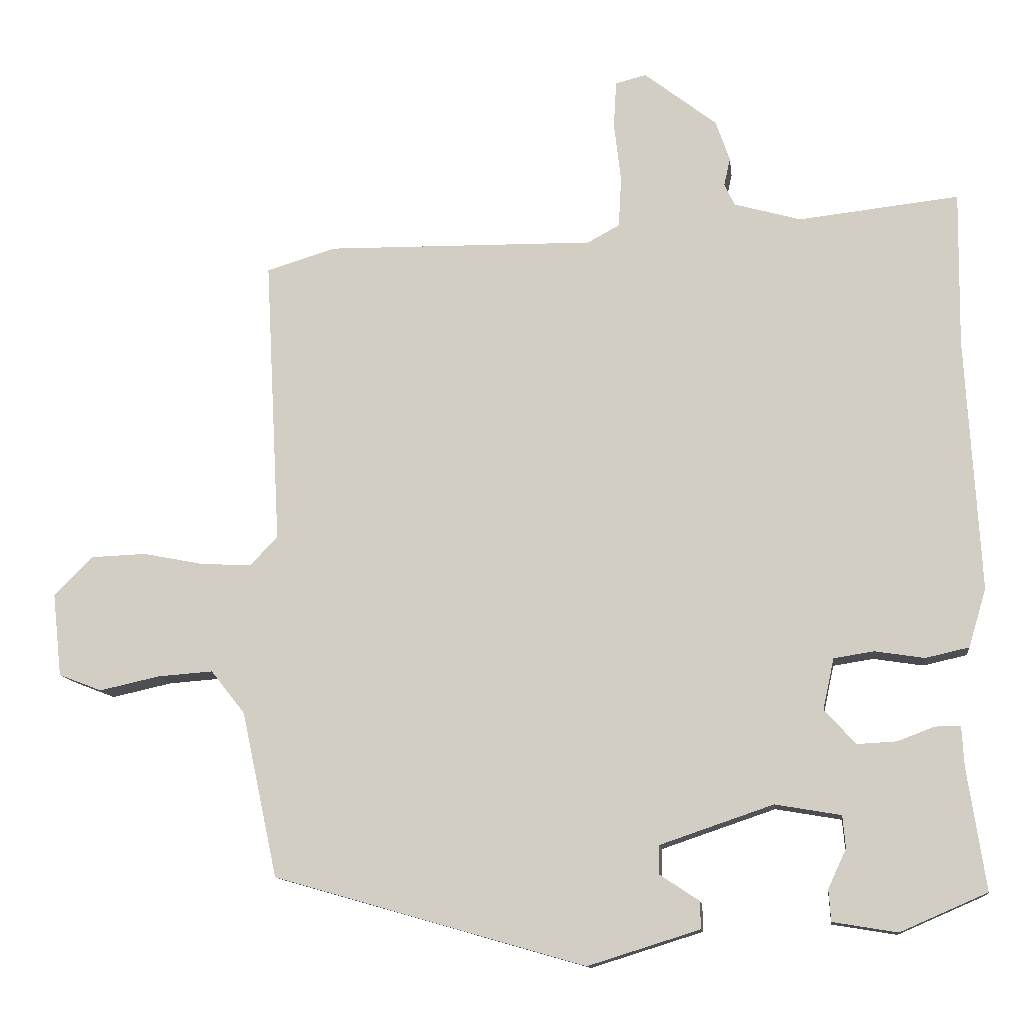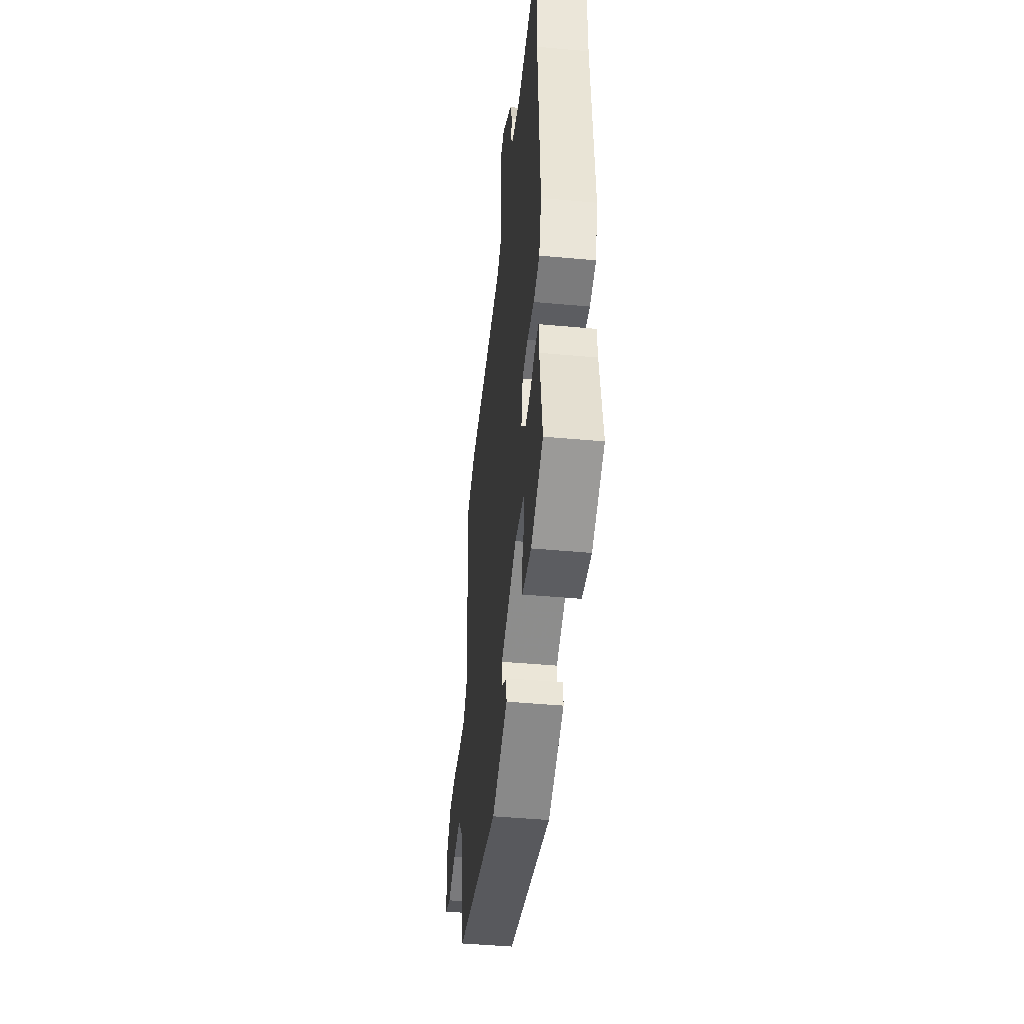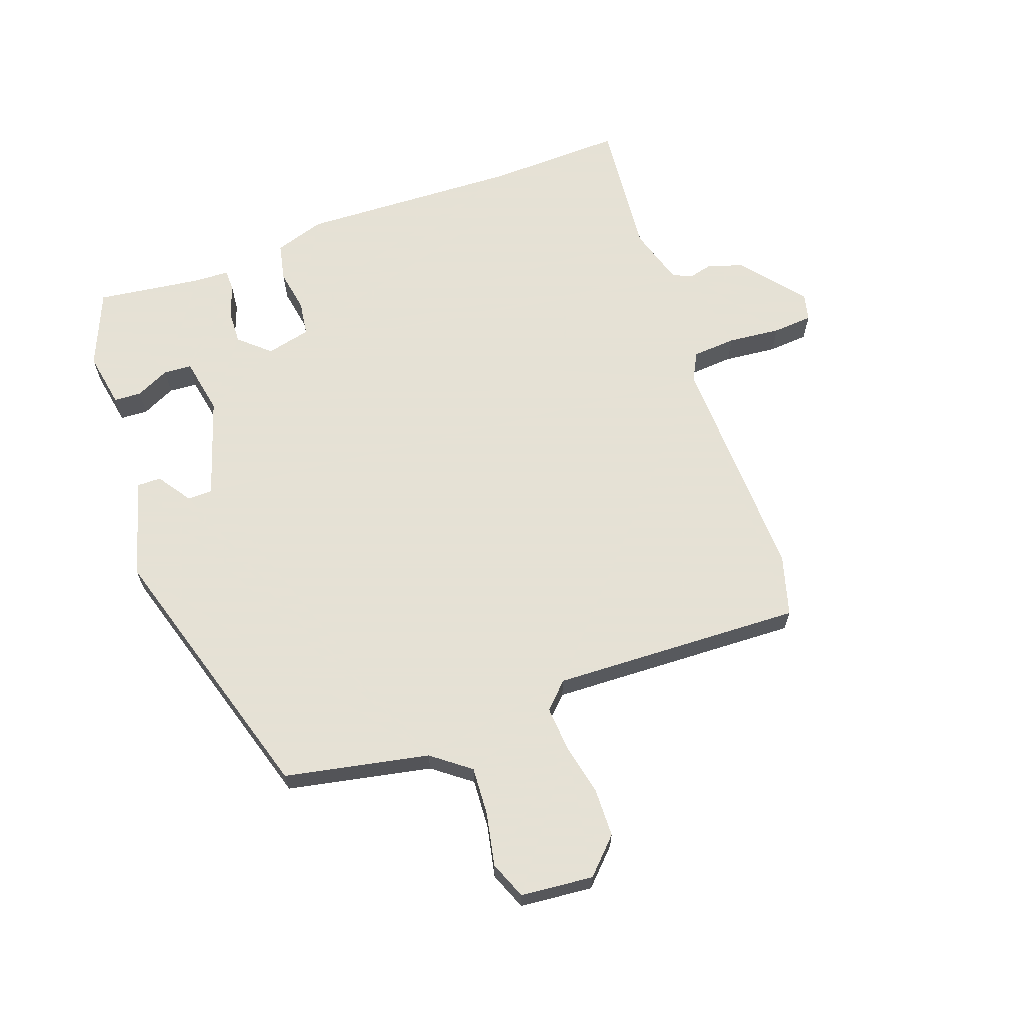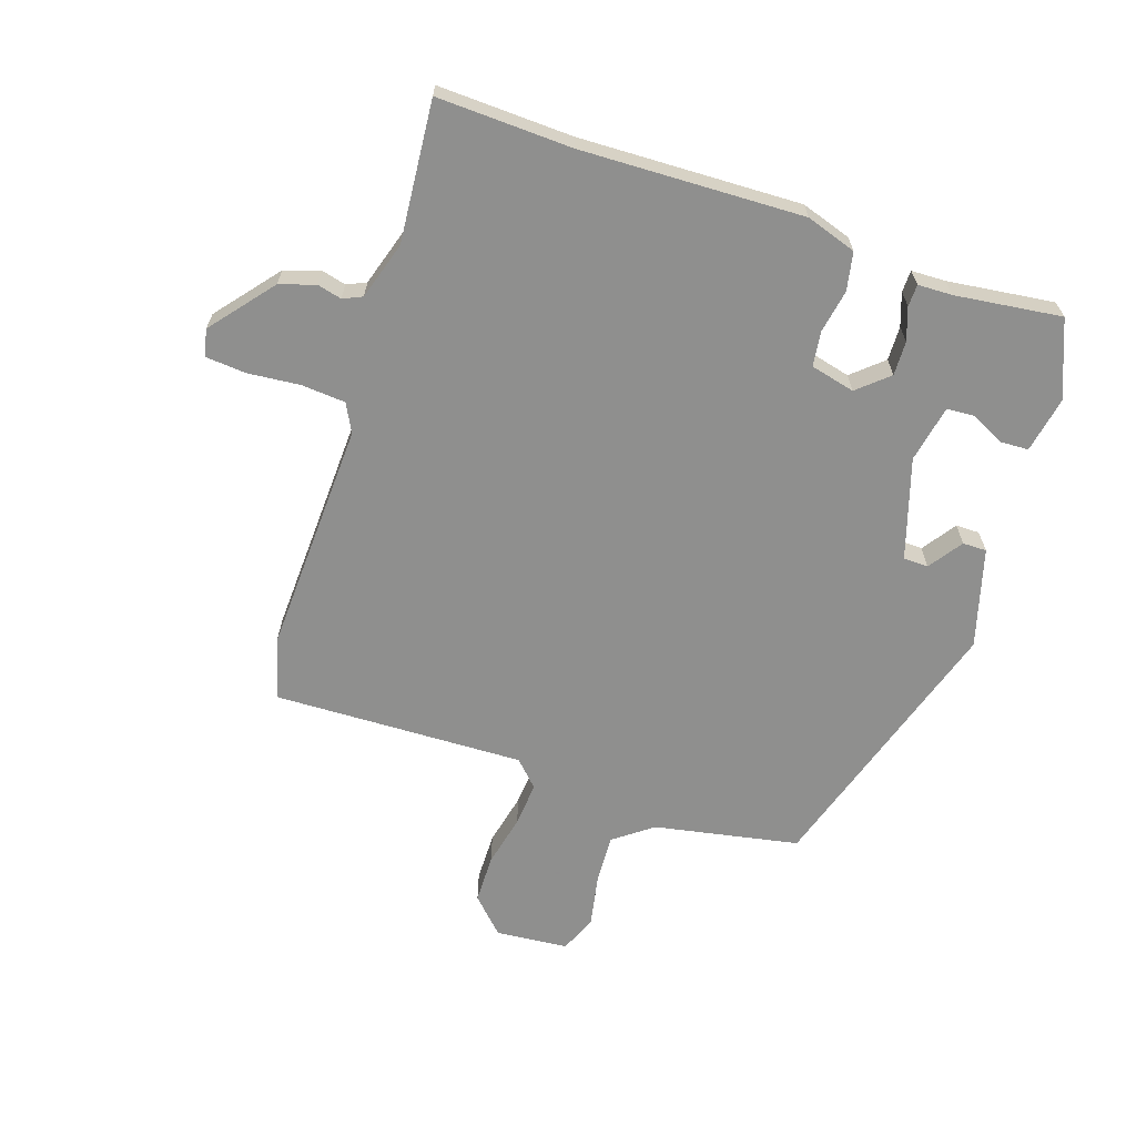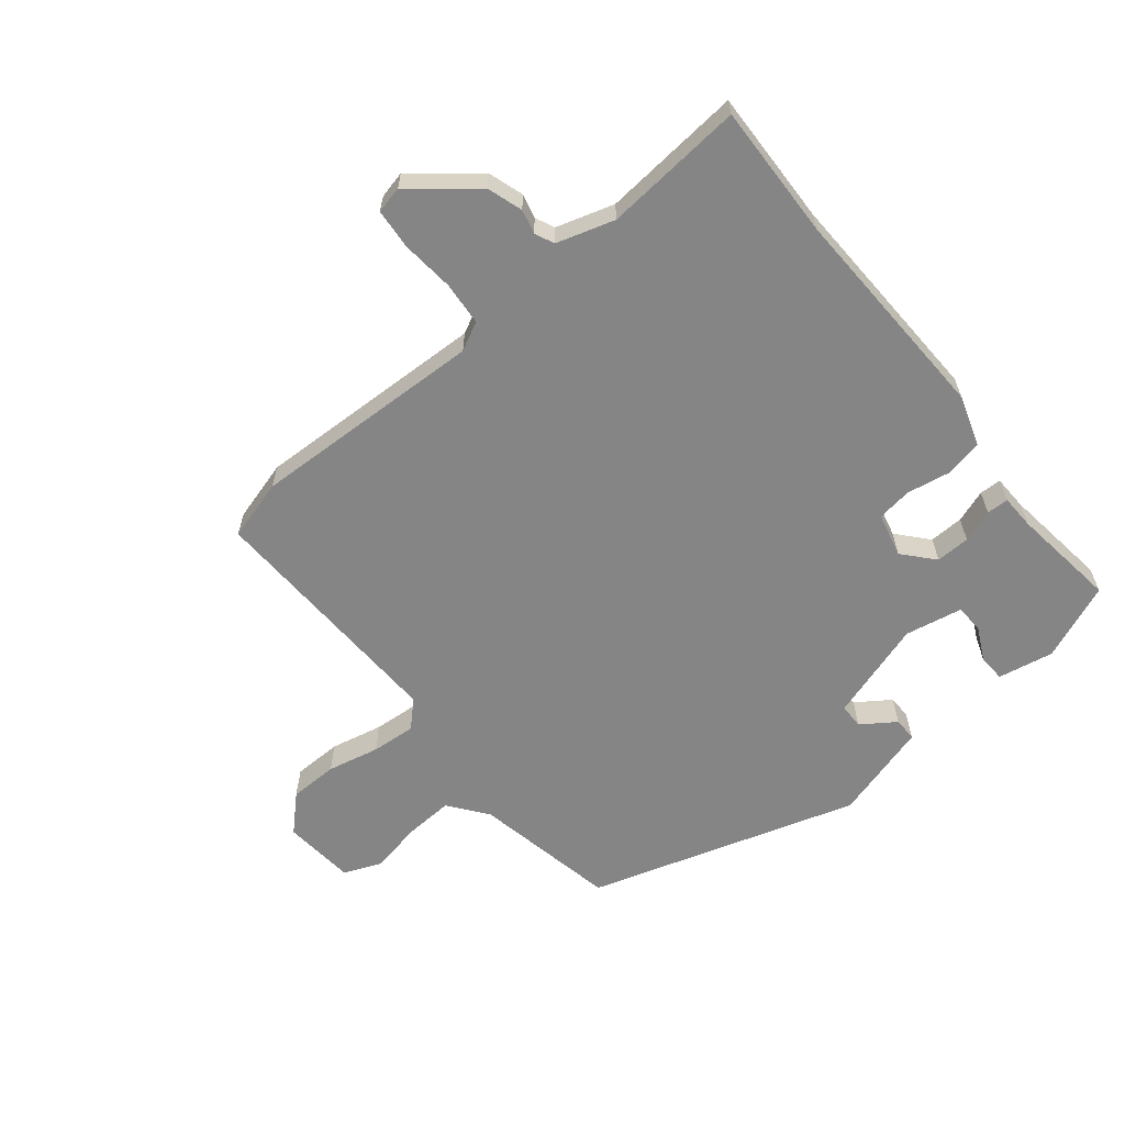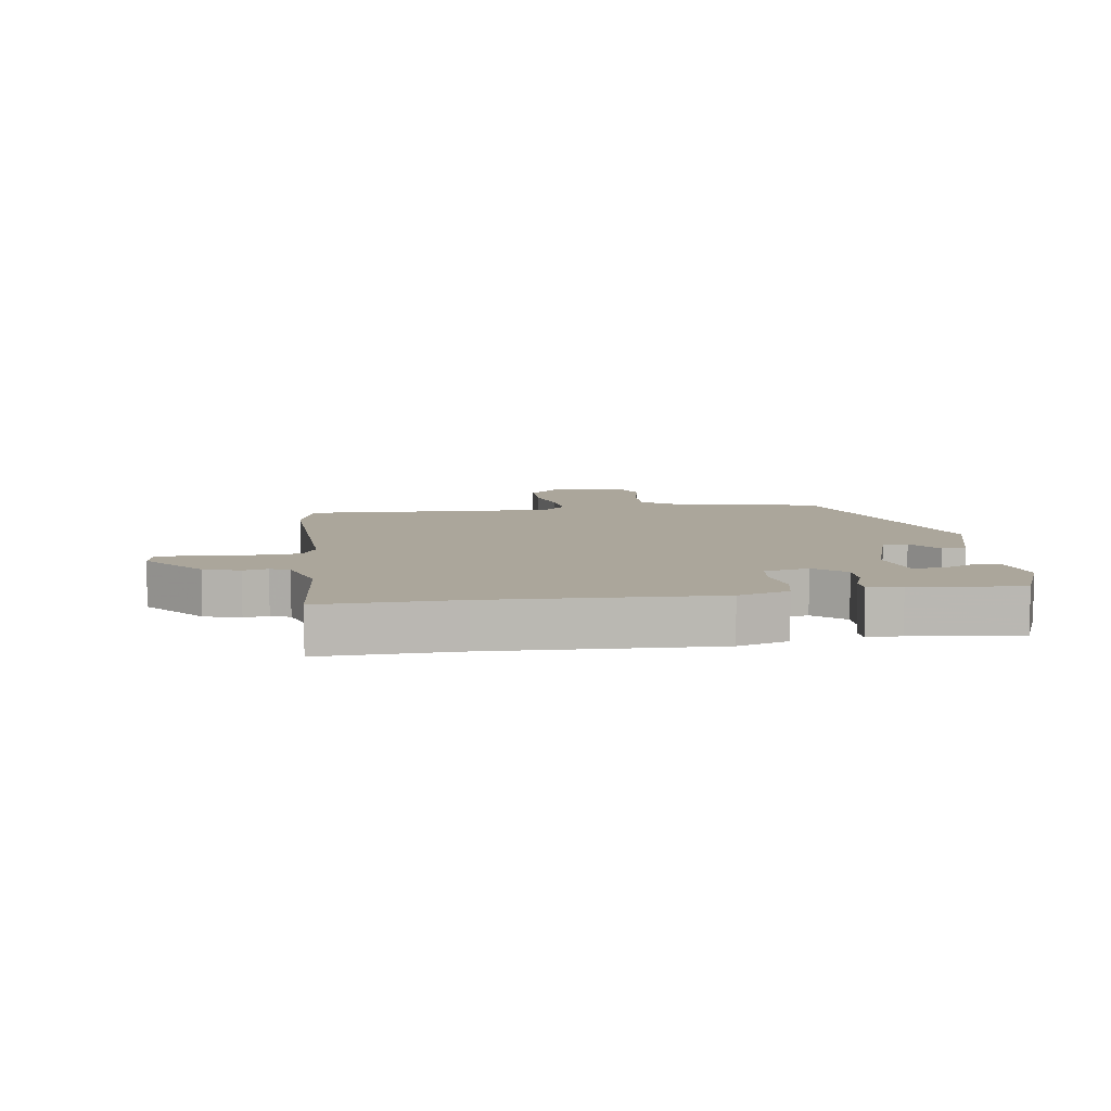
<metadata>
{"format":"obj","ext":"obj","renderer":"f3d","projection":"perspective","resolution":1024,"background":"white","views":[{"elev":-12.3,"azim":7.0,"up":"+Z"},{"elev":-45.7,"azim":84.0,"up":"+Z"},{"elev":64.9,"azim":-110.7,"up":"+Y"},{"elev":-65.1,"azim":70.2,"up":"+Y"},{"elev":-61.7,"azim":38.0,"up":"+Y"},{"elev":7.9,"azim":80.6,"up":"+Y"}]}
</metadata>
<code>
v -0.524 0.07 0.493
v -0.425 0.07 0.523
v -0.041 0.07 0.517
v 0.005 0.07 0.542
v 0.009 0.07 0.614
v -0.001 0.07 0.7
v 0.003 0.07 0.766
v 0.047 0.07 0.777
v 0.151 0.07 0.696
v 0.171 0.07 0.638
v 0.162 0.07 0.598
v 0.177 0.07 0.567
v 0.272 0.07 0.54
v 0.501 0.07 0.565
v 0.498 0.07 0.344
v 0.518 0.07 -0.018
v 0.493 0.07 -0.101
v 0.431 0.07 -0.115
v 0.36 0.07 -0.104
v 0.303 0.07 -0.113
v 0.287 0.07 -0.186
v 0.332 0.07 -0.235
v 0.388 0.07 -0.232
v 0.441 0.07 -0.212
v 0.477 0.07 -0.212
v 0.48 0.07 -0.268
v 0.506 0.07 -0.442
v 0.382 0.07 -0.496
v 0.29 0.07 -0.481
v 0.287 0.07 -0.436
v 0.313 0.07 -0.38
v 0.309 0.07 -0.334
v 0.215 0.07 -0.318
v 0.053 0.07 -0.373
v 0.053 0.07 -0.414
v 0.109 0.07 -0.451
v 0.11 0.07 -0.49
v -0.05 0.07 -0.54
v -0.495 0.07 -0.413
v -0.546 0.07 -0.177
v -0.595 0.07 -0.115
v -0.675 0.07 -0.121
v -0.761 0.07 -0.14
v -0.823 0.07 -0.116
v -0.836 0.07 0.003
v -0.781 0.07 0.059
v -0.701 0.07 0.062
v -0.615 0.07 0.045
v -0.542 0.07 0.041
v -0.502 0.07 0.082
v -0.524 0 0.493
v -0.425 0 0.523
v -0.041 0 0.517
v 0.005 0 0.542
v 0.009 0 0.614
v -0.001 0 0.7
v 0.003 0 0.766
v 0.047 0 0.777
v 0.151 0 0.696
v 0.171 0 0.638
v 0.162 0 0.598
v 0.177 0 0.567
v 0.272 0 0.54
v 0.501 0 0.565
v 0.498 0 0.344
v 0.518 0 -0.018
v 0.493 0 -0.101
v 0.431 0 -0.115
v 0.36 0 -0.104
v 0.303 0 -0.113
v 0.287 0 -0.186
v 0.332 0 -0.235
v 0.388 0 -0.232
v 0.441 0 -0.212
v 0.477 0 -0.212
v 0.48 0 -0.268
v 0.506 0 -0.442
v 0.382 0 -0.496
v 0.29 0 -0.481
v 0.287 0 -0.436
v 0.313 0 -0.38
v 0.309 0 -0.334
v 0.215 0 -0.318
v 0.053 0 -0.373
v 0.053 0 -0.414
v 0.109 0 -0.451
v 0.11 0 -0.49
v -0.05 0 -0.54
v -0.495 0 -0.413
v -0.546 0 -0.177
v -0.595 0 -0.115
v -0.675 0 -0.121
v -0.761 0 -0.14
v -0.823 0 -0.116
v -0.836 0 0.003
v -0.781 0 0.059
v -0.701 0 0.062
v -0.615 0 0.045
v -0.542 0 0.041
v -0.502 0 0.082
f 46 47 48
f 45 46 48
f 44 45 48
f 43 44 48
f 42 43 48
f 41 42 48 49
f 40 41 49 50
f 38 39 40
f 37 38 40
f 36 37 40
f 35 36 40
f 34 35 40 50
f 29 30 31
f 28 29 31
f 27 28 31
f 26 27 31
f 26 31 32
f 25 26 32
f 24 25 32
f 23 24 32
f 22 23 32 33
f 17 18 19
f 16 17 19
f 15 16 19
f 15 19 20
f 14 15 20
f 13 14 20
f 12 13 20 21
f 9 10 11
f 8 9 11
f 7 8 11
f 6 7 11
f 5 6 11
f 11 12 21
f 5 11 21
f 4 5 21
f 1 2 3
f 50 1 3
f 34 50 3
f 33 34 3
f 21 22 33
f 3 4 21 33
f 98 97 96
f 98 96 95
f 98 95 94
f 98 94 93
f 98 93 92
f 99 98 92 91
f 100 99 91 90
f 90 89 88
f 90 88 87
f 90 87 86
f 90 86 85
f 100 90 85 84
f 81 80 79
f 81 79 78
f 81 78 77
f 81 77 76
f 82 81 76
f 82 76 75
f 82 75 74
f 82 74 73
f 83 82 73 72
f 69 68 67
f 69 67 66
f 69 66 65
f 70 69 65
f 70 65 64
f 70 64 63
f 71 70 63 62
f 61 60 59
f 61 59 58
f 61 58 57
f 61 57 56
f 61 56 55
f 71 62 61
f 71 61 55
f 71 55 54
f 53 52 51
f 53 51 100
f 53 100 84
f 53 84 83
f 83 72 71
f 83 71 54 53
f 1 51 52 2
f 2 52 53 3
f 3 53 54 4
f 4 54 55 5
f 5 55 56 6
f 6 56 57 7
f 7 57 58 8
f 8 58 59 9
f 9 59 60 10
f 10 60 61 11
f 11 61 62 12
f 12 62 63 13
f 13 63 64 14
f 14 64 65 15
f 15 65 66 16
f 16 66 67 17
f 17 67 68 18
f 18 68 69 19
f 19 69 70 20
f 20 70 71 21
f 21 71 72 22
f 22 72 73 23
f 23 73 74 24
f 24 74 75 25
f 25 75 76 26
f 26 76 77 27
f 27 77 78 28
f 28 78 79 29
f 29 79 80 30
f 30 80 81 31
f 31 81 82 32
f 32 82 83 33
f 33 83 84 34
f 34 84 85 35
f 35 85 86 36
f 36 86 87 37
f 37 87 88 38
f 38 88 89 39
f 39 89 90 40
f 40 90 91 41
f 41 91 92 42
f 42 92 93 43
f 43 93 94 44
f 44 94 95 45
f 45 95 96 46
f 46 96 97 47
f 47 97 98 48
f 48 98 99 49
f 49 99 100 50
f 50 100 51 1

</code>
